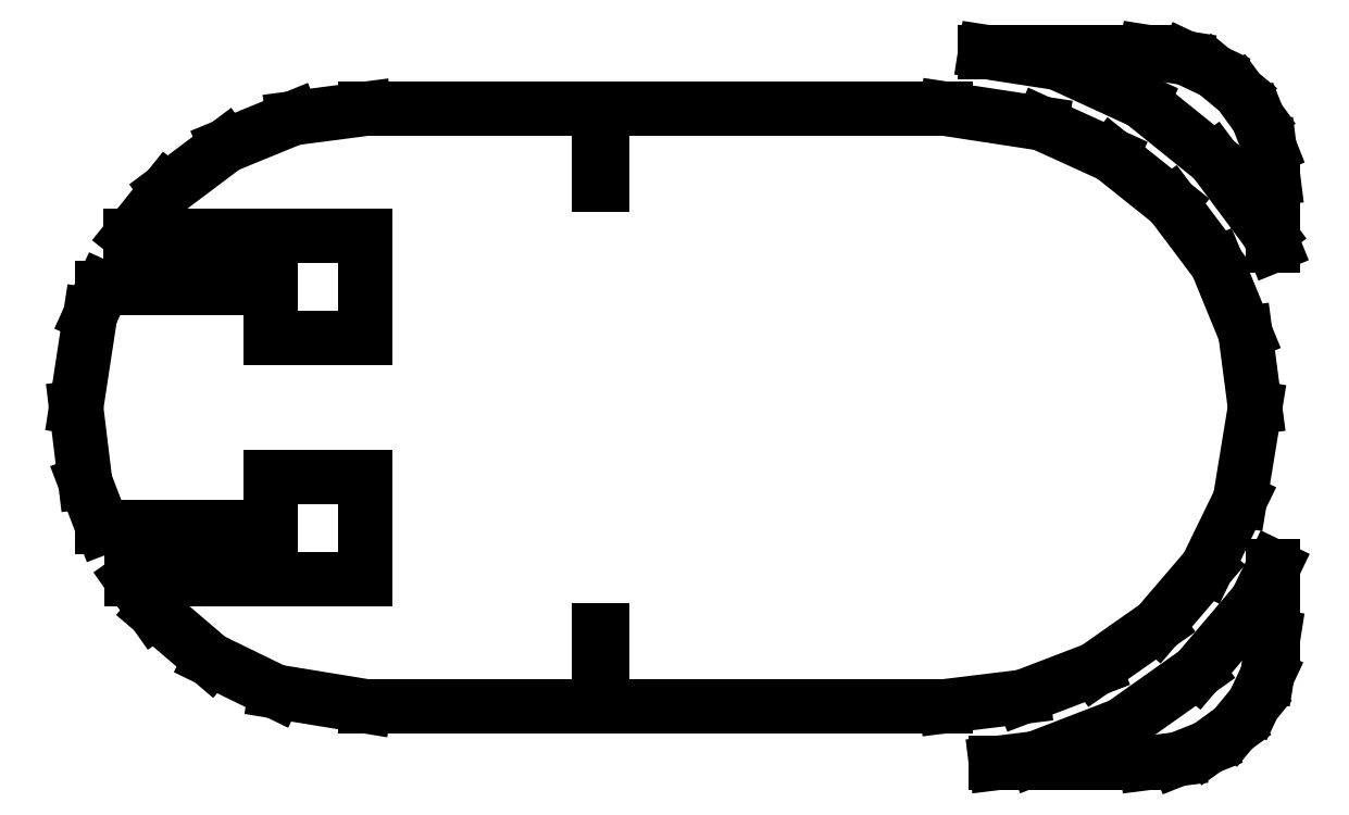
<metadata>
{"format":"dxf","ext":"dxf","renderer":"ezdxf+matplotlib","layout":"modelspace","background":"white","min_lineweight":24,"dpi":150}
</metadata>
<code>
0
SECTION
2
ENTITIES
0
LINE
8
0
10
-29
20
9
11
-29.16
21
10.24
0
LINE
8
0
10
-29.16
20
10.24
11
-29.62
21
11.41
0
LINE
8
0
10
-29.62
20
11.41
11
-30.36
21
12.42
0
LINE
8
0
10
-30.36
20
12.42
11
-31.32
21
13.22
0
LINE
8
0
10
-31.32
20
13.22
11
-32.45
21
13.76
0
LINE
8
0
10
-32.45
20
13.76
11
-34
21
14
0
LINE
8
0
10
-34
20
14
11
-40.34
21
14
0
LINE
8
0
10
-40.34
20
14
11
-37.48
21
13.56
0
LINE
8
0
10
-37.48
20
13.56
11
-34.17
21
12.04
0
LINE
8
0
10
-34.17
20
12.04
11
-31.35
21
9.76
0
LINE
8
0
10
-31.35
20
9.76
11
-29.2
21
6.87
0
LINE
8
0
10
-29.2
20
6.87
11
-29
21
6.385
0
LINE
8
0
10
-29
20
6.385
11
-29
21
9
0
LINE
8
0
10
-55.52
20
-8.75
11
-55.39
21
-8.75
0
LINE
8
0
10
-55.39
20
-8.75
11
-55.39
21
-11.76
0
LINE
8
0
10
-55.39
20
-11.76
11
-41.88
21
-11.76
0
LINE
8
0
10
-41.88
20
-11.76
11
-38.85
21
-11.39
0
LINE
8
0
10
-38.85
20
-11.39
11
-36.02
21
-10.3
0
LINE
8
0
10
-36.02
20
-10.3
11
-33.56
21
-8.57
0
LINE
8
0
10
-33.56
20
-8.57
11
-31.62
21
-6.301
0
LINE
8
0
10
-31.62
20
-6.301
11
-30.32
21
-3.636
0
LINE
8
0
10
-30.32
20
-3.636
11
-29.72
21
-0.00499
0
LINE
8
0
10
-29.72
20
-0.00499
11
-29.72
21
0.00499
0
LINE
8
0
10
-29.72
20
0.00499
11
-30.11
21
2.927
0
LINE
8
0
10
-30.11
20
2.927
11
-31.23
21
5.666
0
LINE
8
0
10
-31.23
20
5.666
11
-33.02
21
8.048
0
LINE
8
0
10
-33.02
20
8.048
11
-35.37
21
9.926
0
LINE
8
0
10
-35.37
20
9.926
11
-38.12
21
11.18
0
LINE
8
0
10
-38.12
20
11.18
11
-41.88
21
11.76
0
LINE
8
0
10
-41.88
20
11.76
11
-55.39
21
11.76
0
LINE
8
0
10
-55.39
20
11.76
11
-55.39
21
8.75
0
LINE
8
0
10
-55.39
20
8.75
11
-55.52
21
8.75
0
LINE
8
0
10
-55.52
20
8.75
11
-55.52
21
11.76
0
LINE
8
0
10
-55.52
20
11.76
11
-64.76
21
11.76
0
LINE
8
0
10
-64.76
20
11.76
11
-67.58
21
11.39
0
LINE
8
0
10
-67.58
20
11.39
11
-70.23
21
10.3
0
LINE
8
0
10
-70.23
20
10.3
11
-72.53
21
8.57
0
LINE
8
0
10
-72.53
20
8.57
11
-73.99
21
6.75
0
LINE
8
0
10
-73.99
20
6.75
11
-64.72
21
6.75
0
LINE
8
0
10
-64.72
20
6.75
11
-64.72
21
2.75
0
LINE
8
0
10
-64.72
20
2.75
11
-68.44
21
2.75
0
LINE
8
0
10
-68.44
20
2.75
11
-68.44
21
4.697
0
LINE
8
0
10
-68.44
20
4.697
11
-75.08
21
4.697
0
LINE
8
0
10
-75.08
20
4.697
11
-75.56
21
3.636
0
LINE
8
0
10
-75.56
20
3.636
11
-76.12
21
0.00499
0
LINE
8
0
10
-76.12
20
0.00499
11
-76.12
21
-0.00499
0
LINE
8
0
10
-76.12
20
-0.00499
11
-75.76
21
-2.927
0
LINE
8
0
10
-75.76
20
-2.927
11
-75.08
21
-4.708
0
LINE
8
0
10
-75.08
20
-4.708
11
-68.44
21
-4.708
0
LINE
8
0
10
-68.44
20
-4.708
11
-68.44
21
-2.75
0
LINE
8
0
10
-68.44
20
-2.75
11
-64.72
21
-2.75
0
LINE
8
0
10
-64.72
20
-2.75
11
-64.72
21
-6.75
0
LINE
8
0
10
-64.72
20
-6.75
11
-73.95
21
-6.75
0
LINE
8
0
10
-73.95
20
-6.75
11
-73.04
21
-8.048
0
LINE
8
0
10
-73.04
20
-8.048
11
-70.84
21
-9.926
0
LINE
8
0
10
-70.84
20
-9.926
11
-68.27
21
-11.18
0
LINE
8
0
10
-68.27
20
-11.18
11
-64.76
21
-11.76
0
LINE
8
0
10
-64.76
20
-11.76
11
-55.52
21
-11.76
0
LINE
8
0
10
-55.52
20
-11.76
11
-55.52
21
-8.75
0
LINE
8
0
10
-32.76
20
-13.84
11
-31.59
21
-13.38
0
LINE
8
0
10
-31.59
20
-13.38
11
-30.58
21
-12.64
0
LINE
8
0
10
-30.58
20
-12.64
11
-29.78
21
-11.68
0
LINE
8
0
10
-29.78
20
-11.68
11
-29.24
21
-10.55
0
LINE
8
0
10
-29.24
20
-10.55
11
-29
21
-9
0
LINE
8
0
10
-29
20
-9
11
-29
21
-6.264
0
LINE
8
0
10
-29
20
-6.264
11
-29.66
21
-7.641
0
LINE
8
0
10
-29.66
20
-7.641
11
-32
21
-10.39
0
LINE
8
0
10
-32
20
-10.39
11
-34.96
21
-12.49
0
LINE
8
0
10
-34.96
20
-12.49
11
-38.36
21
-13.81
0
LINE
8
0
10
-38.36
20
-13.81
11
-39.92
21
-14
0
LINE
8
0
10
-39.92
20
-14
11
-34
21
-14
0
LINE
8
0
10
-34
20
-14
11
-32.76
21
-13.84
0
ENDSEC
0
EOF

</code>
